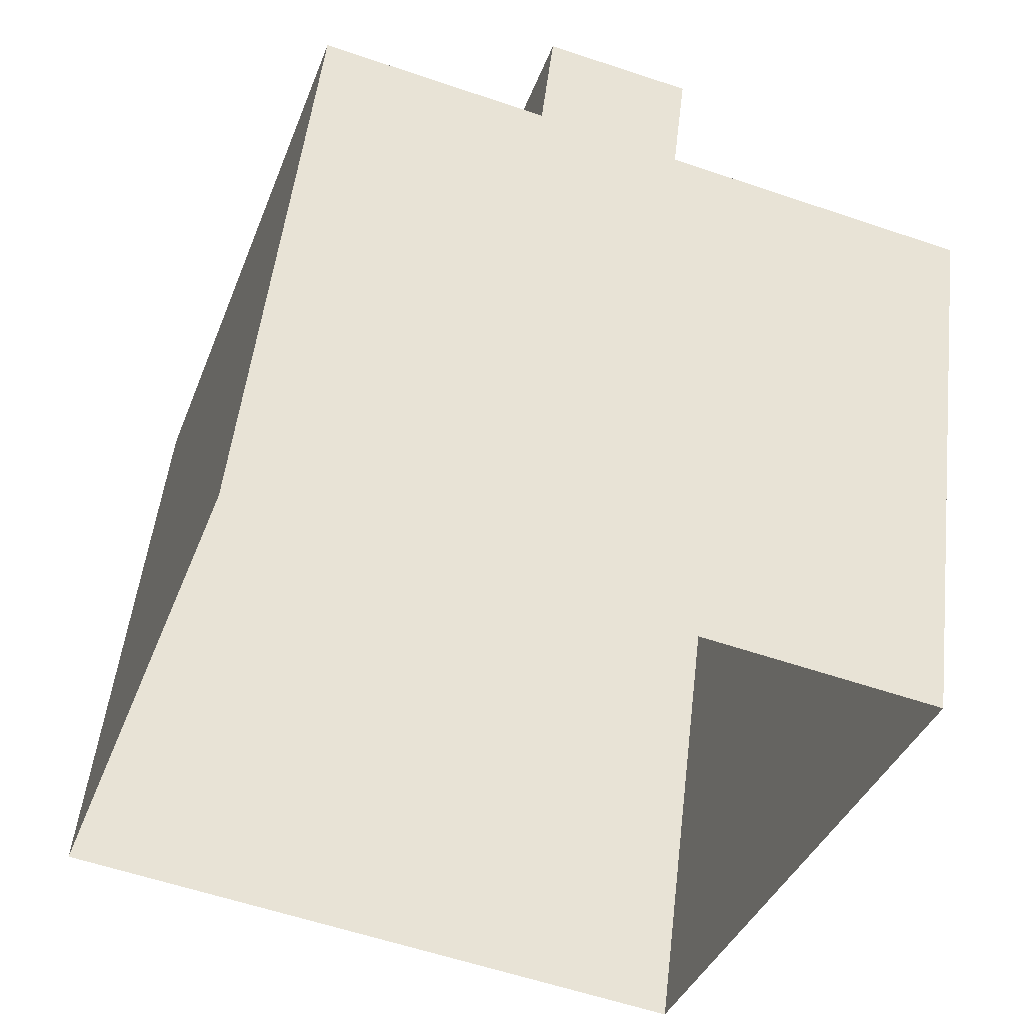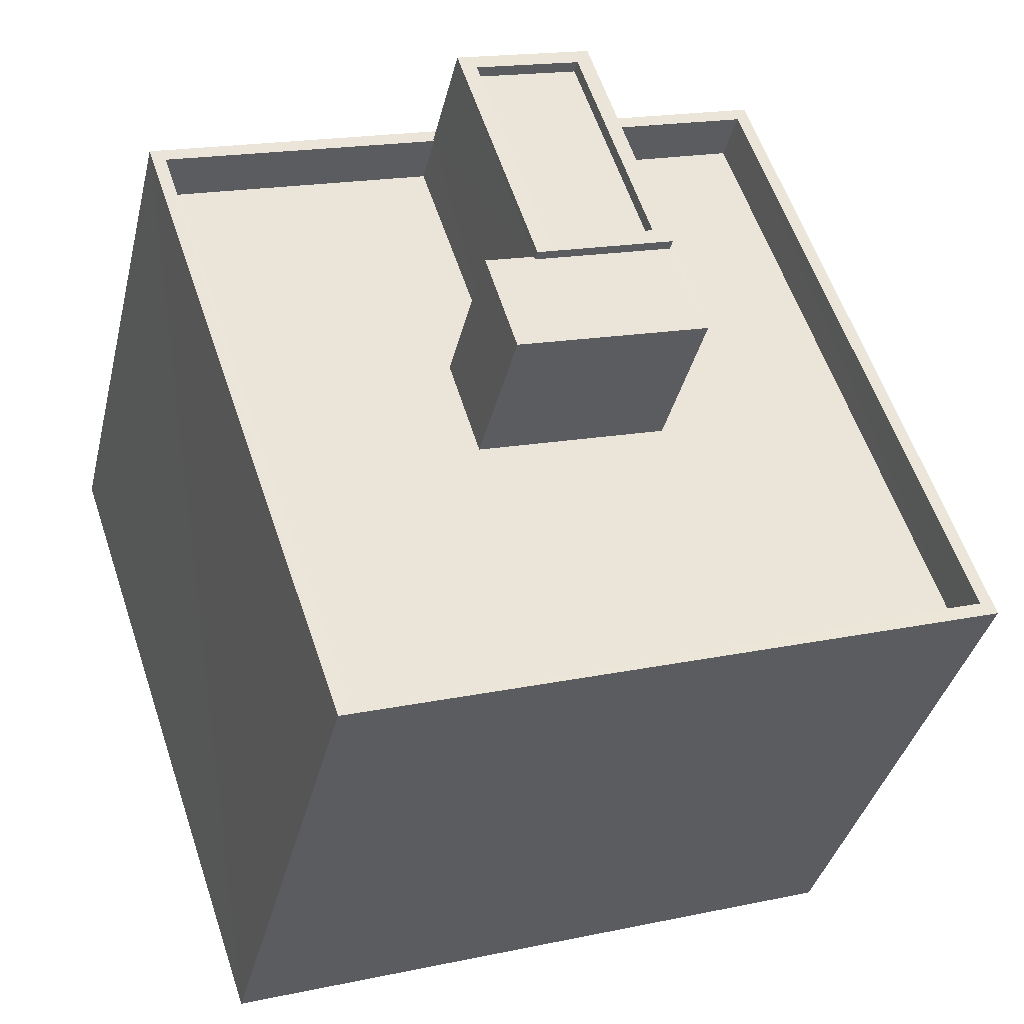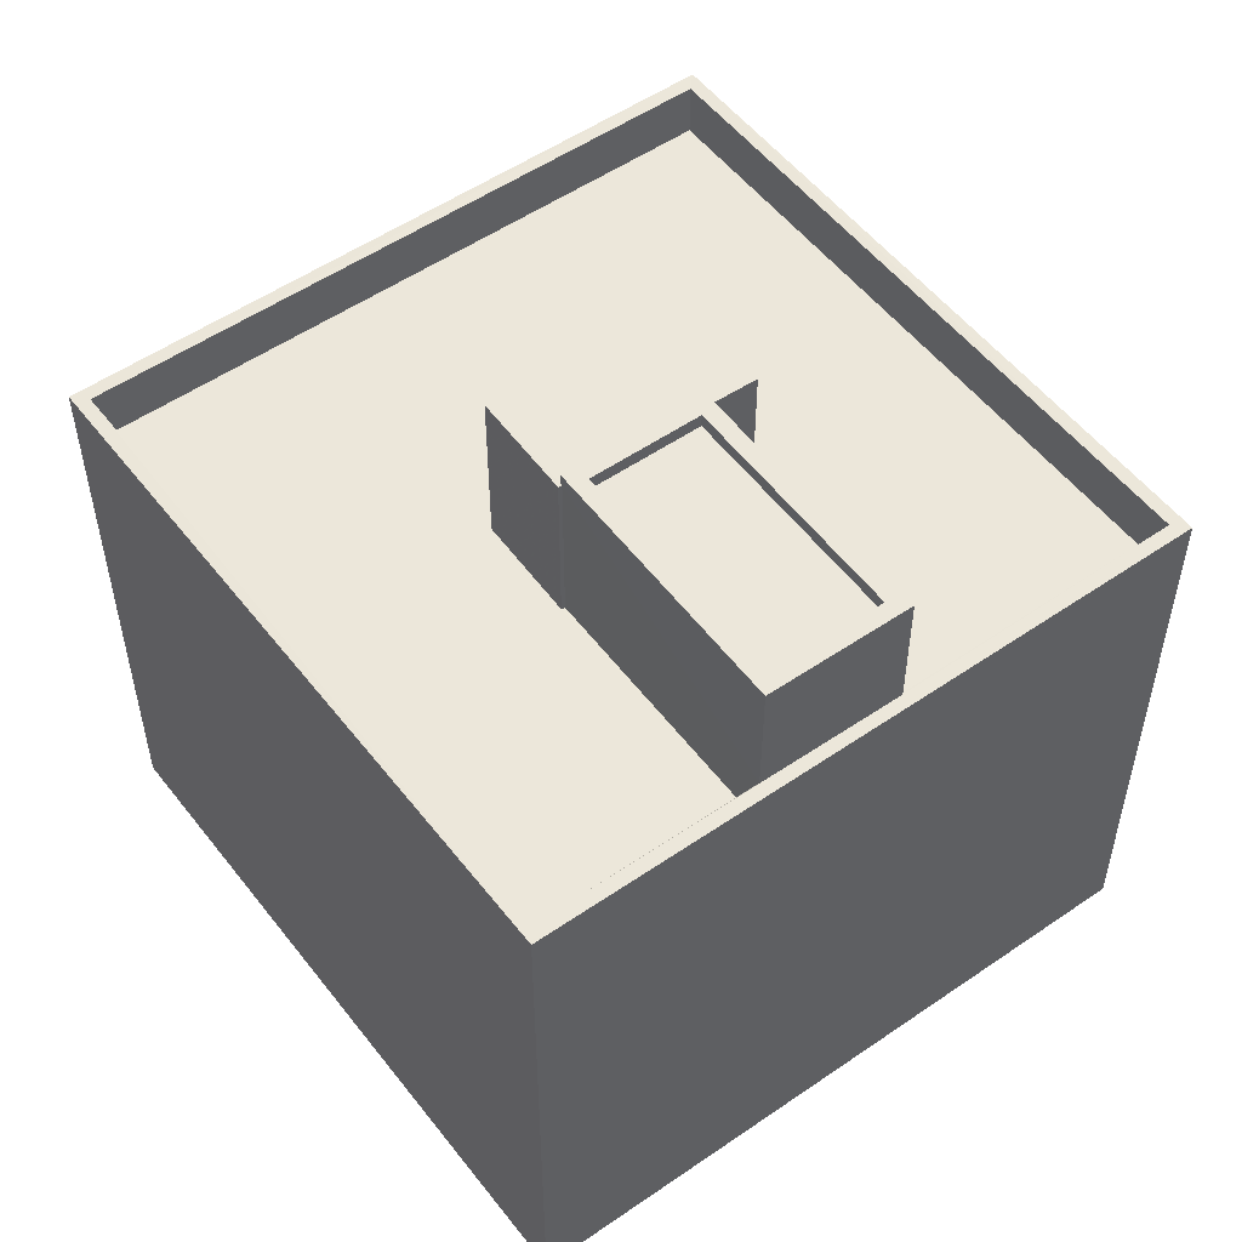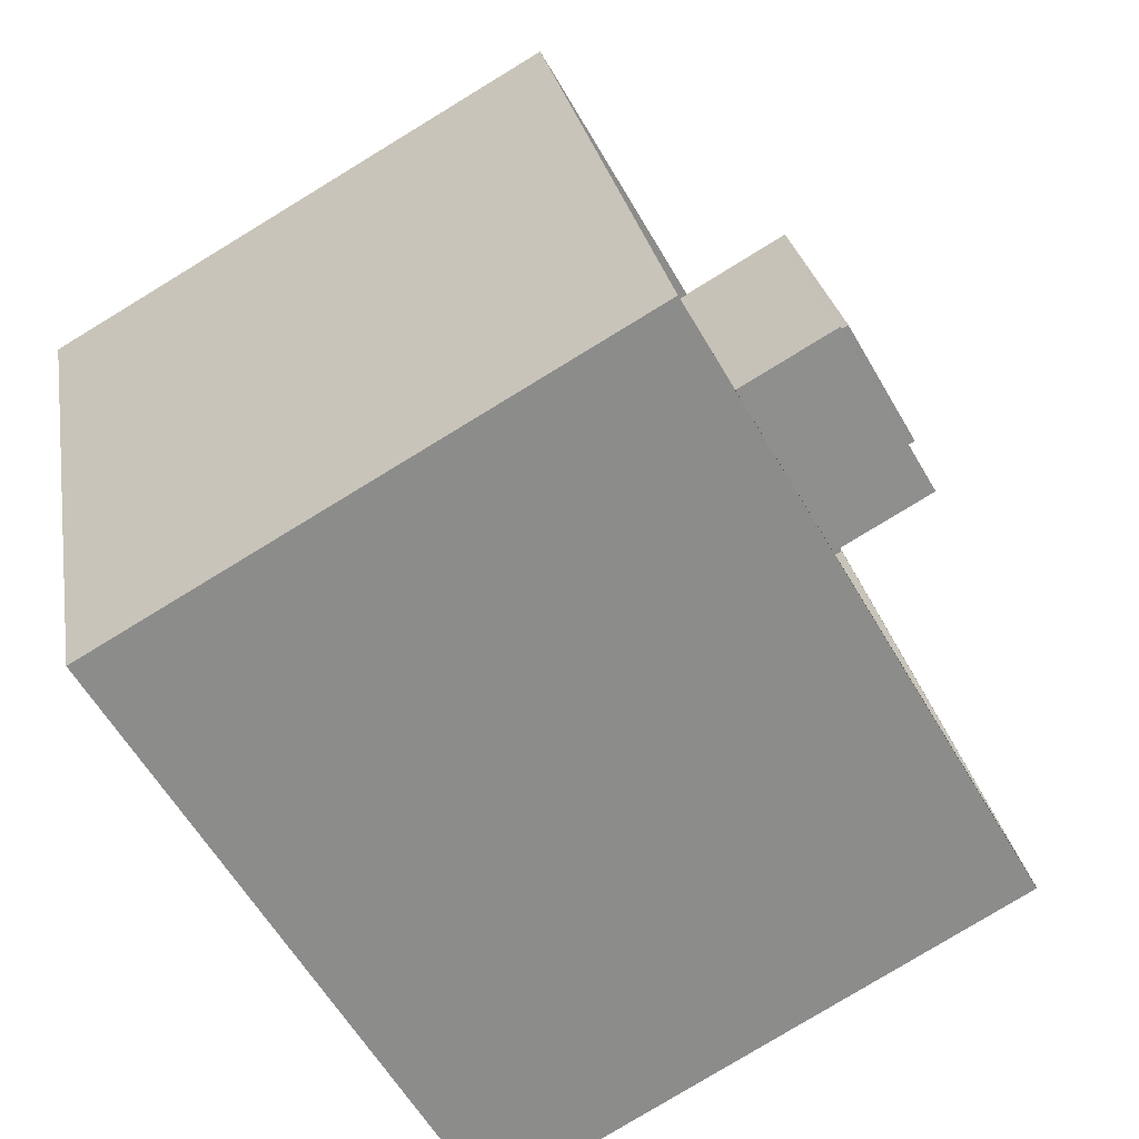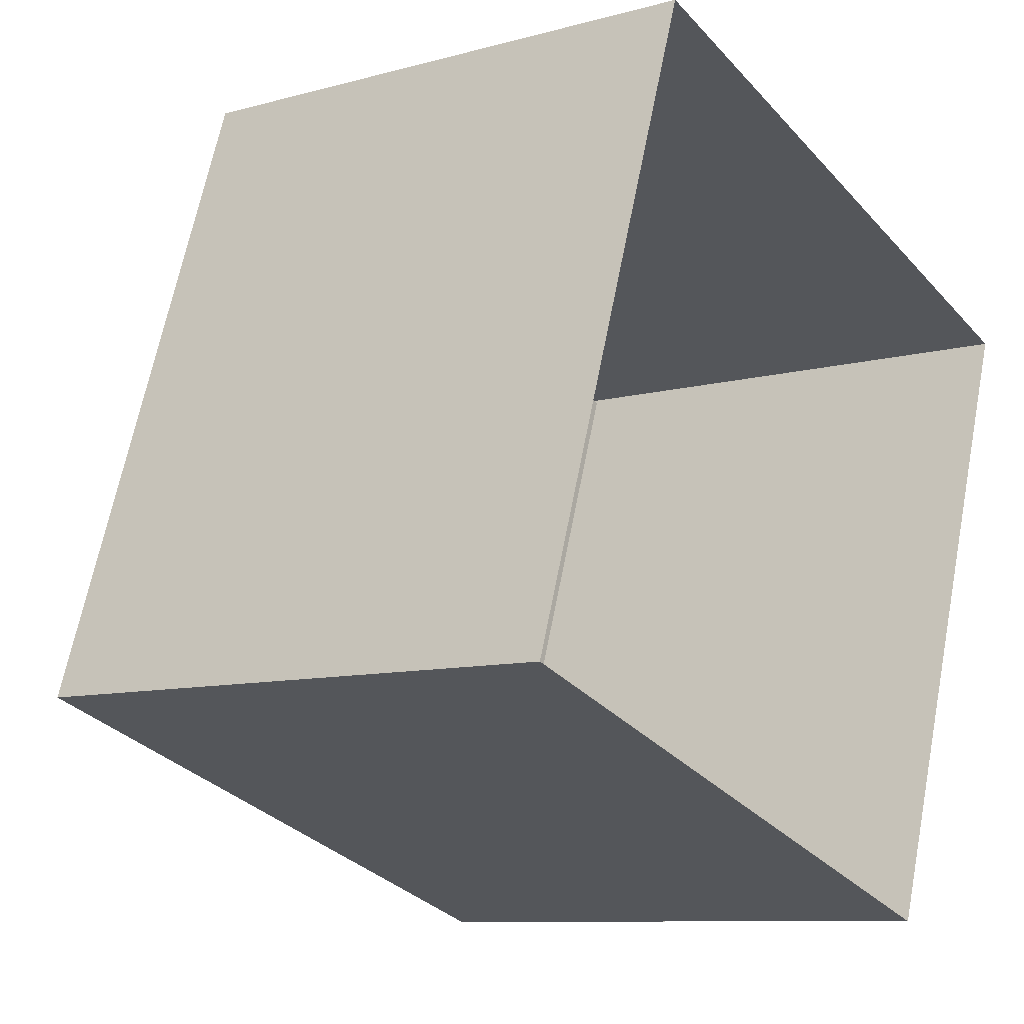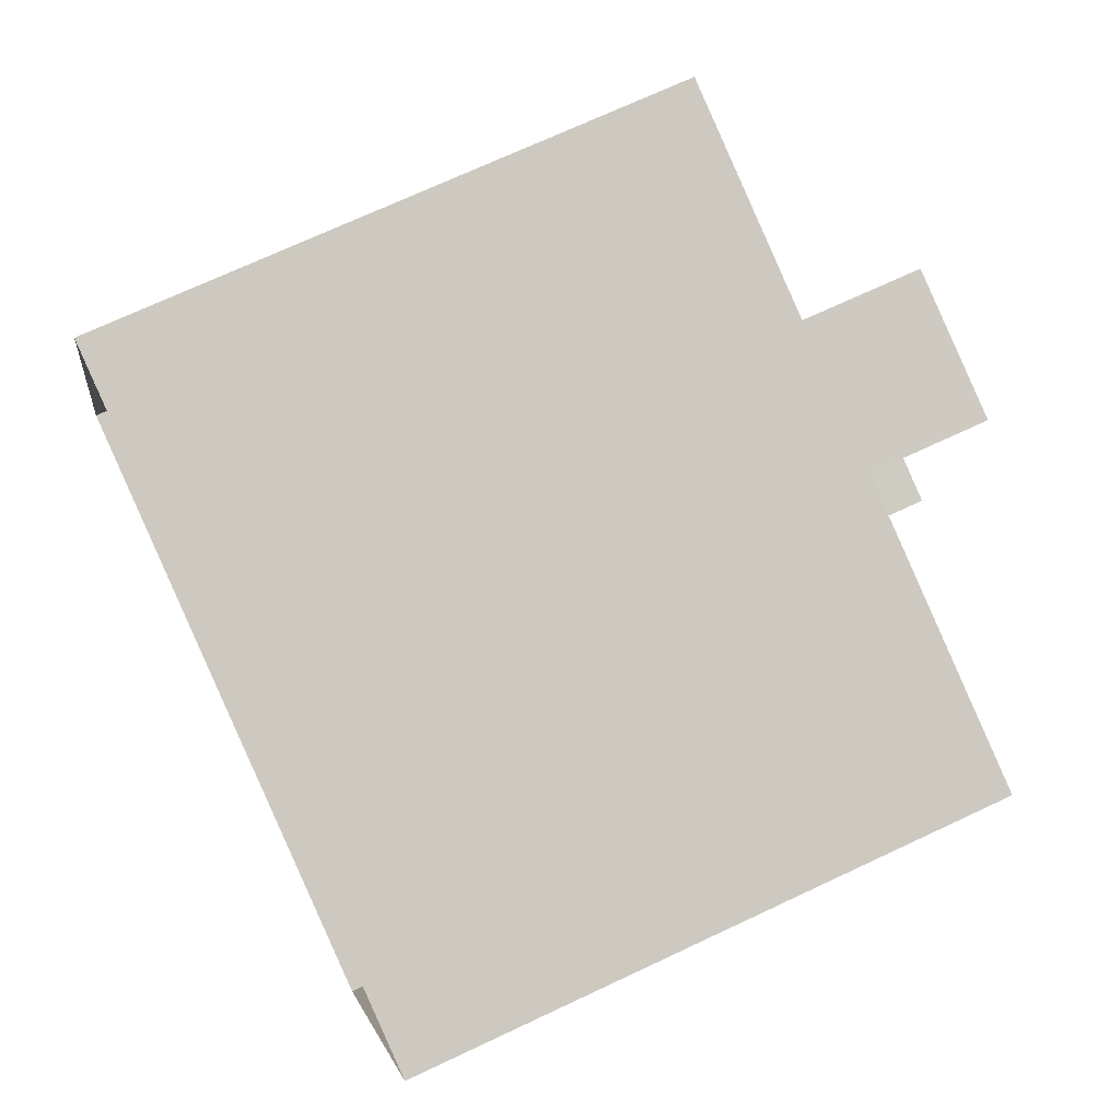
<metadata>
{"format":"obj","ext":"obj","renderer":"f3d","projection":"perspective","resolution":1024,"background":"white","views":[{"elev":51.8,"azim":-173.3,"up":"+Y"},{"elev":-37.2,"azim":-13.3,"up":"+Y"},{"elev":53.4,"azim":162.0,"up":"+Z"},{"elev":-79.6,"azim":-58.7,"up":"+Y"},{"elev":-9.2,"azim":126.4,"up":"+Y"},{"elev":70.3,"azim":-115.3,"up":"+Y"}]}
</metadata>
<code>
v -8.857e+04 -1.001e+05 3.319
v -8.858e+04 -1.001e+05 3.321
v -8.859e+04 -1.001e+05 3.319
v -8.857e+04 -1.001e+05 3.32
v -8.858e+04 -1.001e+05 15.99
v -8.858e+04 -1.001e+05 15.99
v -8.858e+04 -1.001e+05 15.99
v -8.858e+04 -1.001e+05 15.99
v -8.859e+04 -1.001e+05 14.02
v -8.859e+04 -1.001e+05 14.02
v -8.858e+04 -1.001e+05 14.03
v -8.858e+04 -1.001e+05 14.03
v -8.858e+04 -1.001e+05 16.04
v -8.858e+04 -1.001e+05 16.04
v -8.858e+04 -1.001e+05 16.04
v -8.858e+04 -1.001e+05 16.04
v -8.858e+04 -1.001e+05 16.04
v -8.858e+04 -1.001e+05 16.04
v -8.858e+04 -1.001e+05 16.04
v -8.858e+04 -1.001e+05 16.04
v -8.858e+04 -1.001e+05 16.24
v -8.858e+04 -1.001e+05 16.24
v -8.858e+04 -1.001e+05 16.24
v -8.858e+04 -1.001e+05 16.24
v -8.858e+04 -1.001e+05 16.24
v -8.858e+04 -1.001e+05 16.24
v -8.858e+04 -1.001e+05 16.24
v -8.858e+04 -1.001e+05 16.24
v -8.858e+04 -1.001e+05 13.02
v -8.857e+04 -1.001e+05 13.02
v -8.858e+04 -1.001e+05 13.02
v -8.857e+04 -1.001e+05 13.03
v -8.858e+04 -1.001e+05 13.02
v -8.858e+04 -1.001e+05 13.02
v -8.859e+04 -1.001e+05 13.02
v -8.858e+04 -1.001e+05 13.02
v -8.858e+04 -1.001e+05 13.02
v -8.858e+04 -1.001e+05 13.03
v -8.858e+04 -1.001e+05 13.02
v -8.858e+04 -1.001e+05 13.02
v -8.857e+04 -1.001e+05 14.03
v -8.857e+04 -1.001e+05 14.03
v -8.858e+04 -1.001e+05 14.02
v -8.857e+04 -1.001e+05 14.02
v -8.858e+04 -1.001e+05 14.02
v -8.857e+04 -1.001e+05 14.02
v -8.858e+04 -1.001e+05 14.02
v -8.858e+04 -1.001e+05 14.02
f 1 2 3
f 1 4 2
f 5 6 7
f 5 8 6
f 9 10 11
f 12 9 11
f 13 14 15
f 16 17 18
f 14 19 15
f 18 17 20
f 15 19 20
f 17 15 20
f 21 22 23
f 24 25 26
f 24 23 22
f 21 23 27
f 28 24 26
f 23 24 28
f 29 30 31
f 32 30 33
f 34 35 36
f 36 37 34
f 32 33 38
f 39 35 38
f 29 31 40
f 33 39 38
f 33 30 29
f 39 36 35
f 11 41 42
f 9 43 10
f 43 44 10
f 44 42 41
f 11 42 12
f 45 43 9
f 42 44 46
f 47 46 48
f 48 44 43
f 48 46 44
f 26 25 21
f 27 26 21
f 10 3 2
f 11 10 2
f 46 30 32
f 42 46 32
f 27 6 8
f 26 27 8
f 25 16 21
f 48 21 47
f 25 17 16
f 31 47 40
f 47 16 40
f 21 16 47
f 10 44 1
f 3 10 1
f 34 9 35
f 34 45 9
f 15 24 13
f 37 13 45
f 34 37 45
f 13 24 22
f 45 22 43
f 45 13 22
f 15 25 24
f 15 17 25
f 9 38 35
f 9 12 38
f 20 19 39
f 33 20 39
f 44 4 1
f 44 41 4
f 43 22 21
f 48 43 21
f 41 2 4
f 41 11 2
f 16 29 40
f 16 18 29
f 39 14 36
f 39 19 14
f 12 32 38
f 12 42 32
f 37 14 13
f 37 36 14
f 27 7 6
f 27 23 7
f 31 30 46
f 47 31 46
f 23 5 7
f 23 28 5
f 28 8 5
f 28 26 8
f 18 20 33
f 29 18 33

</code>
